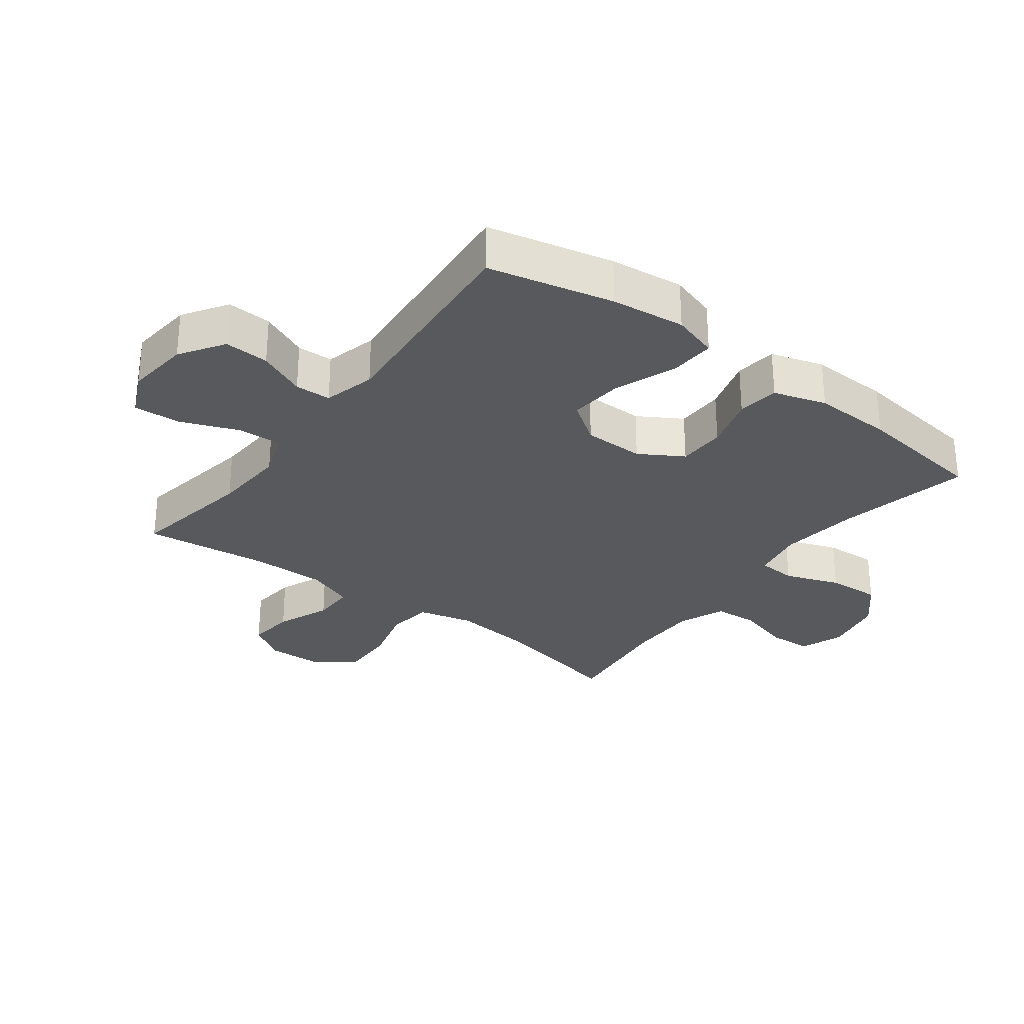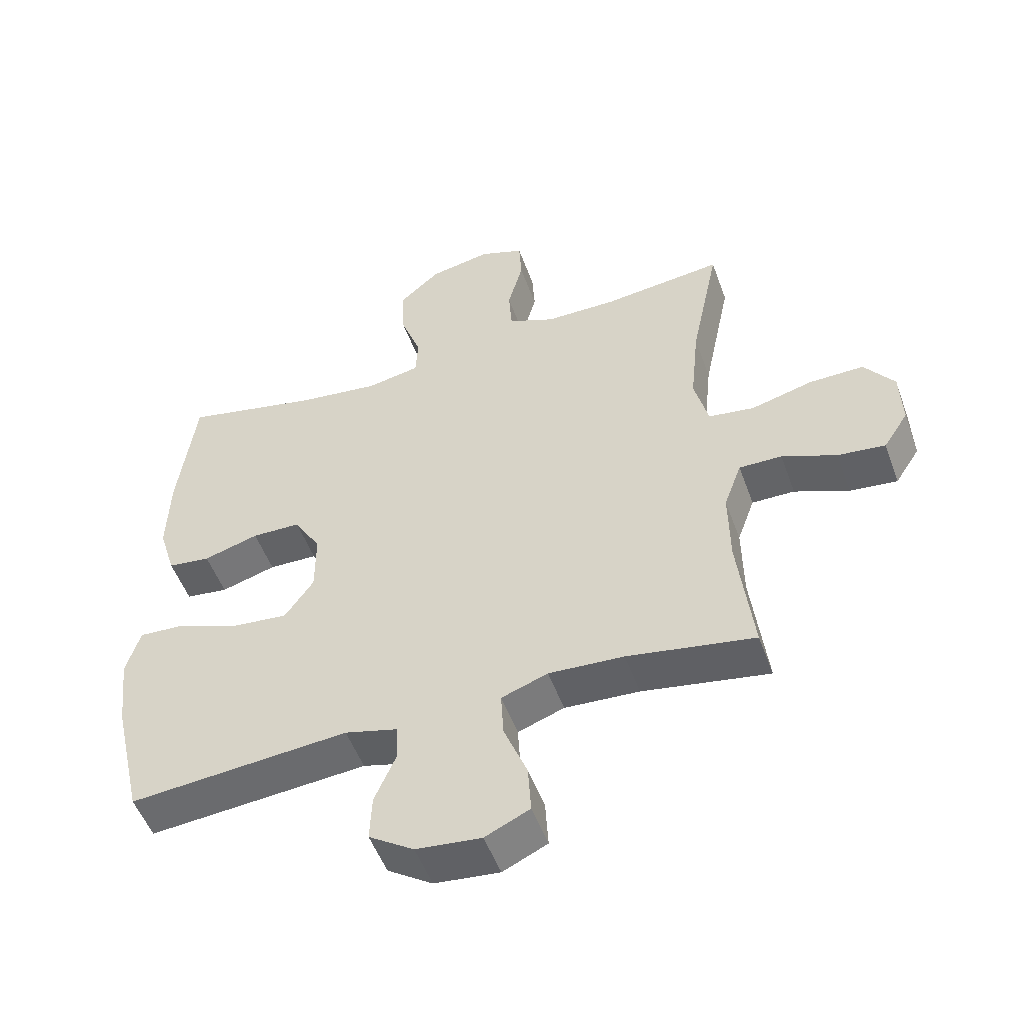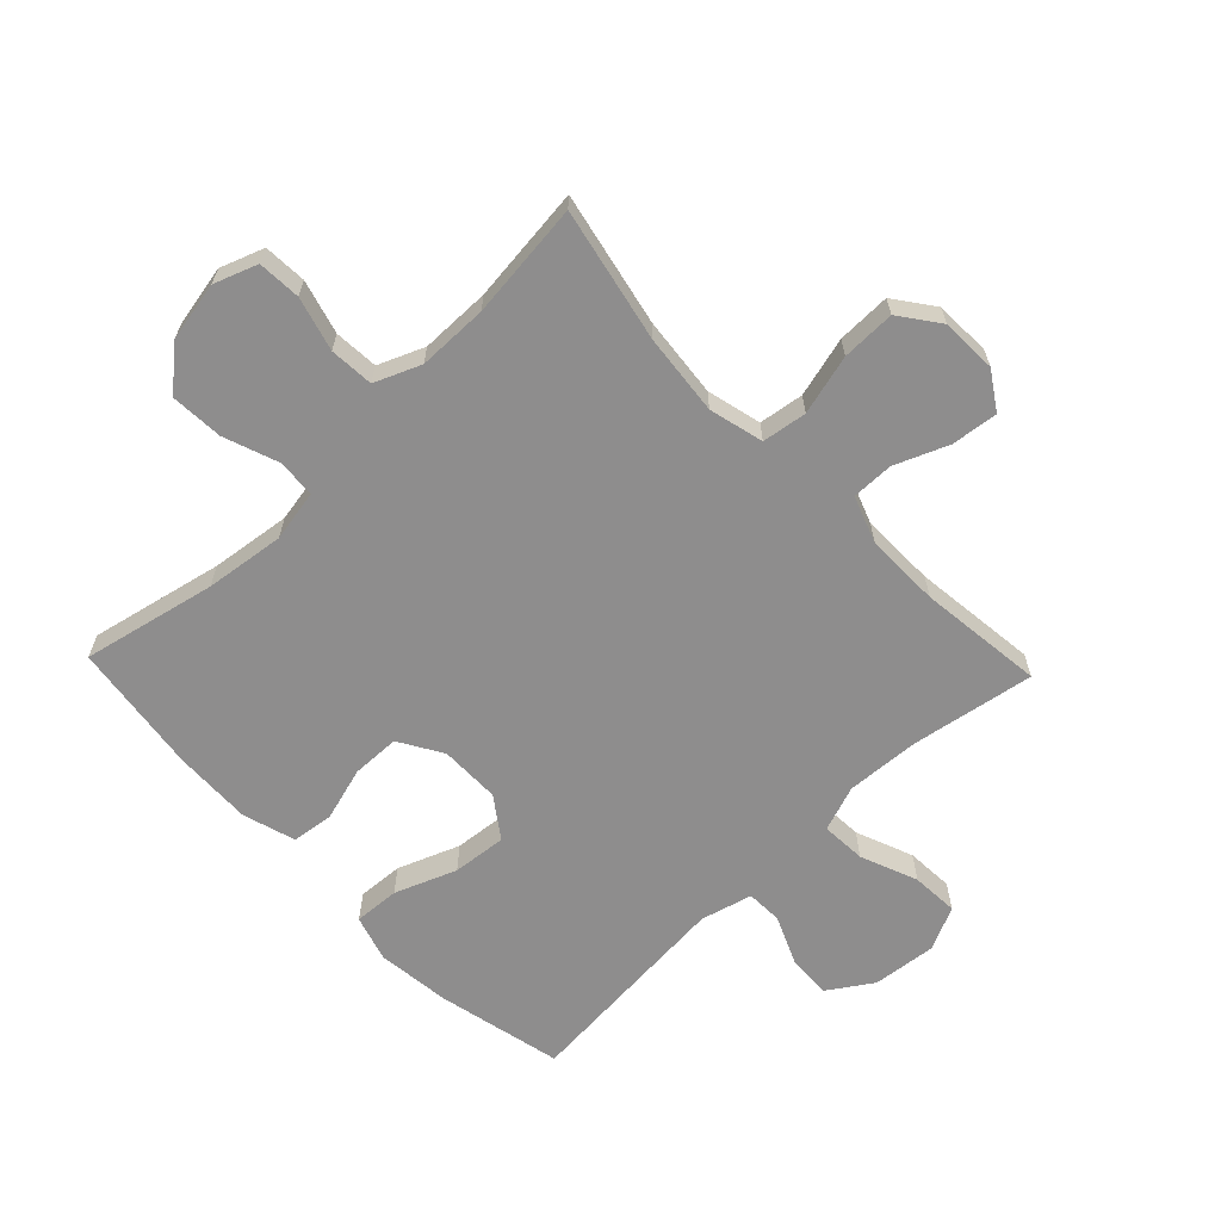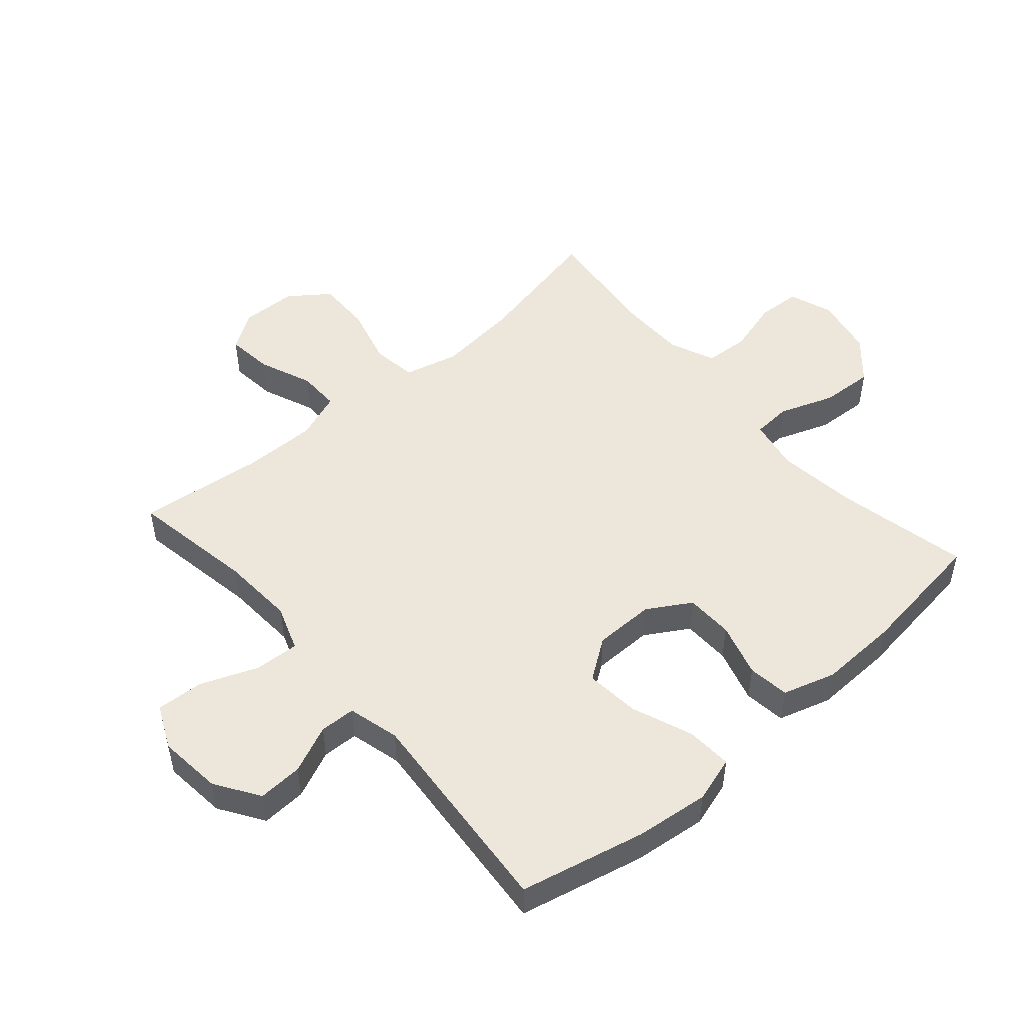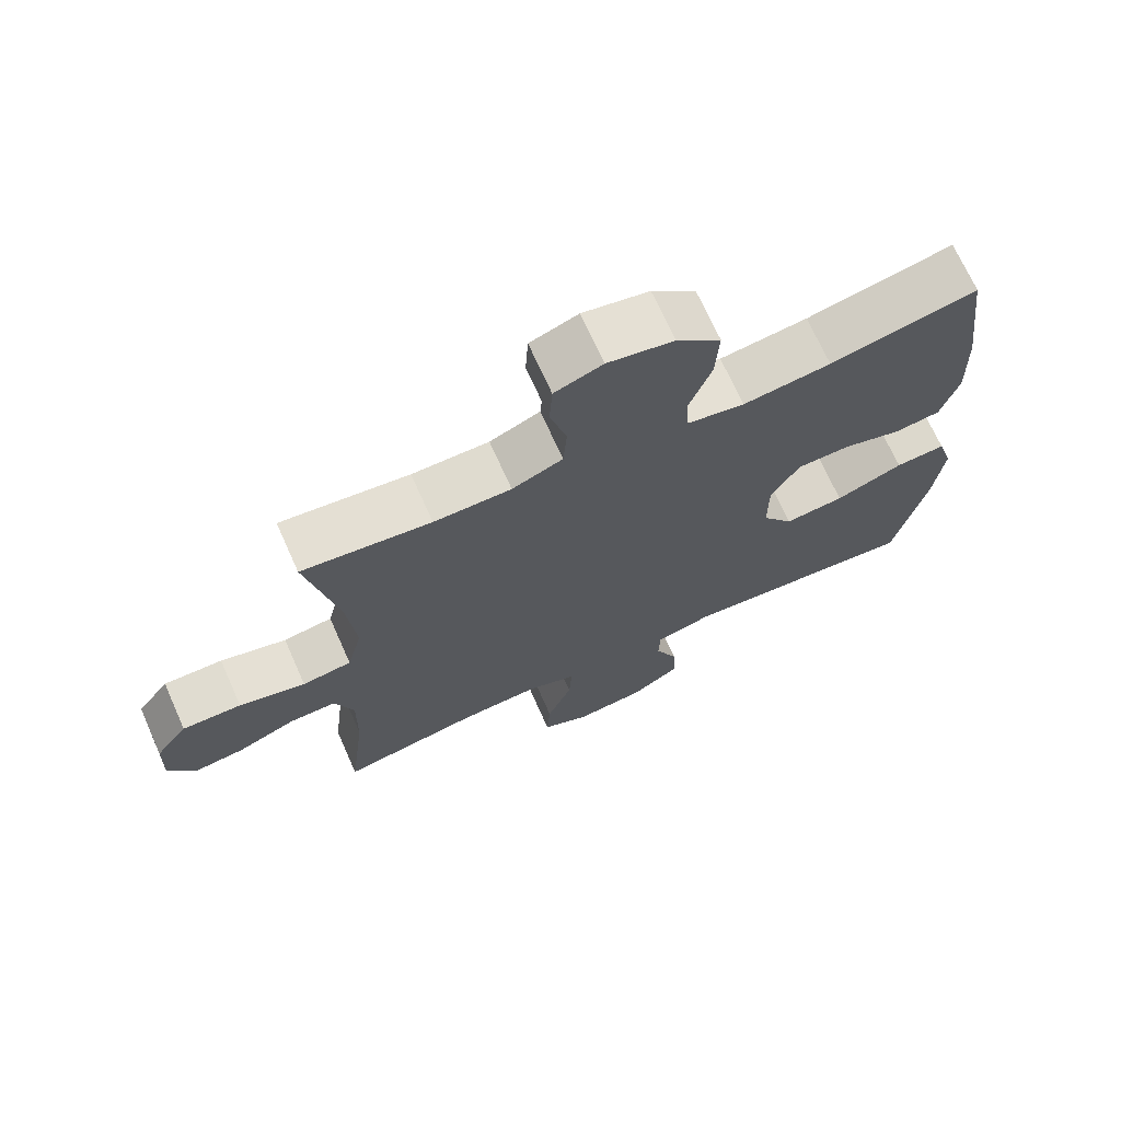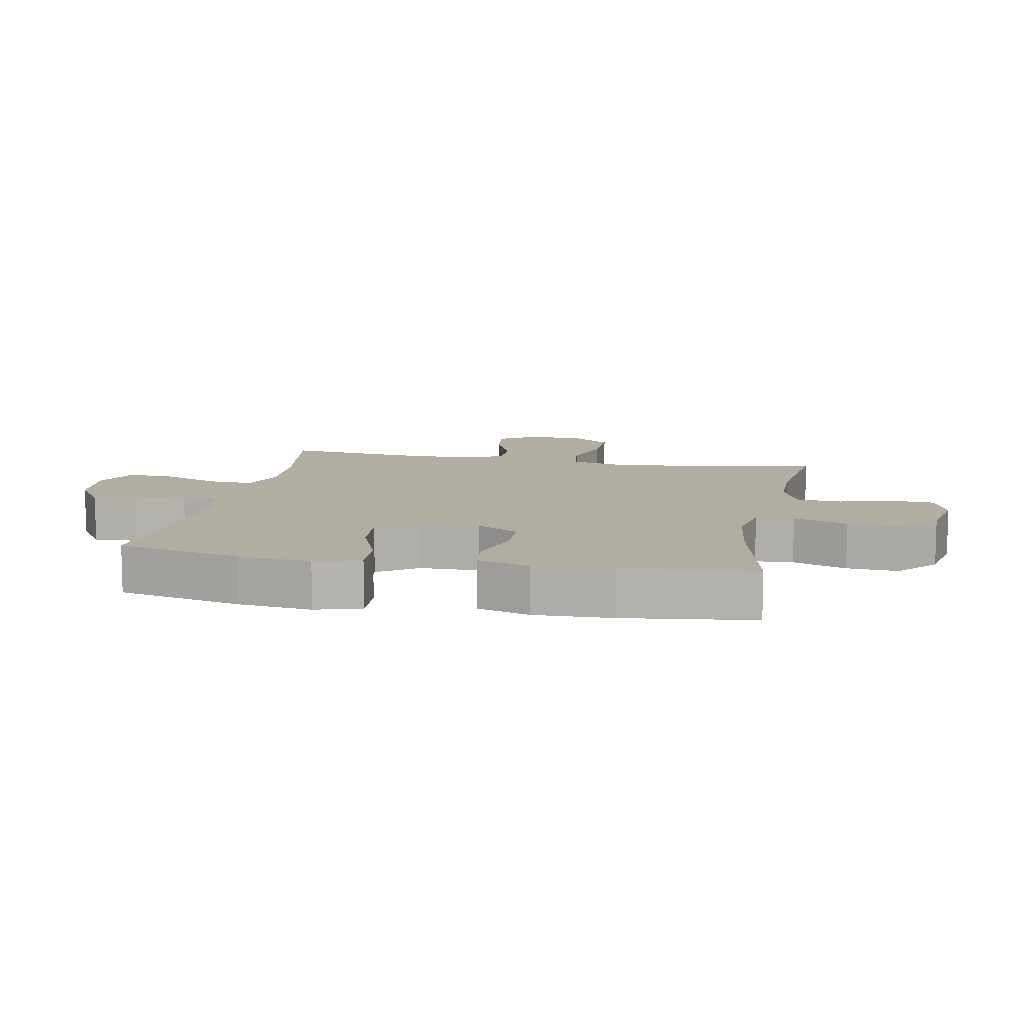
<metadata>
{"format":"obj","ext":"obj","renderer":"f3d","projection":"perspective","resolution":1024,"background":"white","views":[{"elev":-29.8,"azim":-126.9,"up":"+Y"},{"elev":-51.5,"azim":19.7,"up":"+Z"},{"elev":-64.7,"azim":43.7,"up":"+Y"},{"elev":50.5,"azim":-131.0,"up":"+Y"},{"elev":70.2,"azim":155.9,"up":"+Z"},{"elev":10.3,"azim":-78.9,"up":"+Y"}]}
</metadata>
<code>
o path4126
v 0.2796 0.0375 0.4847
v 0.1649 0.0375 0.4854
v 0.0897 0.0375 0.5169
v 0.08453 0.0375 0.5893
v 0.109 0.0375 0.6777
v 0.1048 0.0375 0.7485
v 0.03364 0.0375 0.7746
v -0.06473 0.0375 0.7556
v -0.1307 0.0375 0.6978
v -0.1255 0.0375 0.6113
v -0.09264 0.0375 0.5217
v -0.09651 0.0375 0.4586
v -0.1815 0.0375 0.4426
v -0.3121 0.0375 0.4591
v -0.5306 0.0375 0.5064
v -0.5587 0.0375 0.2911
v -0.5627 0.0375 0.1615
v -0.5362 0.0375 0.07513
v -0.4679 0.0375 0.06626
v -0.3795 0.0375 0.09199
v -0.3012 0.0375 0.09007
v -0.2584 0.0375 0.01891
v -0.2587 0.0375 -0.08037
v -0.305 0.0375 -0.146
v -0.3937 0.0375 -0.1374
v -0.494 0.0375 -0.09829
v -0.569 0.0375 -0.09376
v -0.5918 0.0375 -0.169
v -0.5778 0.0375 -0.2902
v -0.5306 0.0375 -0.4955
v -0.1782 0.0375 -0.4664
v -0.09345 0.0375 -0.4886
v -0.09134 0.0375 -0.5474
v -0.1255 0.0375 -0.6256
v -0.129 0.0375 -0.6991
v -0.05691 0.0375 -0.7465
v 0.0475 0.0375 -0.7574
v 0.119 0.0375 -0.7243
v 0.1143 0.0375 -0.6466
v 0.07706 0.0375 -0.5531
v 0.07285 0.0375 -0.4799
v 0.1475 0.0375 -0.4532
v 0.2676 0.0375 -0.4604
v 0.4711 0.0375 -0.4955
v 0.4468 0.0375 -0.2902
v 0.4452 0.0375 -0.1683
v 0.4734 0.0375 -0.09093
v 0.5421 0.0375 -0.09172
v 0.6295 0.0375 -0.1276
v 0.7057 0.0375 -0.1362
v 0.7455 0.0375 -0.07538
v 0.7424 0.0375 0.0165
v 0.6946 0.0375 0.08104
v 0.6066 0.0375 0.07974
v 0.5079 0.0375 0.05387
v 0.4345 0.0375 0.06462
v 0.412 0.0375 0.1539
v 0.4254 0.0375 0.2866
v 0.4711 0.0375 0.5064
v 0.2796 -0.0375 0.4847
v 0.1649 -0.0375 0.4854
v 0.0897 -0.0375 0.5169
v 0.08453 -0.0375 0.5893
v 0.109 -0.0375 0.6777
v 0.1048 -0.0375 0.7485
v 0.03364 -0.0375 0.7746
v -0.06473 -0.0375 0.7556
v -0.1307 -0.0375 0.6978
v -0.1255 -0.0375 0.6113
v -0.09264 -0.0375 0.5217
v -0.09651 -0.0375 0.4586
v -0.1815 -0.0375 0.4426
v -0.3121 -0.0375 0.4591
v -0.5306 -0.0375 0.5064
v -0.5587 -0.0375 0.2911
v -0.5627 -0.0375 0.1615
v -0.5362 -0.0375 0.07513
v -0.4679 -0.0375 0.06626
v -0.3795 -0.0375 0.09199
v -0.3012 -0.0375 0.09007
v -0.2584 -0.0375 0.01891
v -0.2587 -0.0375 -0.08037
v -0.305 -0.0375 -0.146
v -0.3937 -0.0375 -0.1374
v -0.494 -0.0375 -0.09829
v -0.569 -0.0375 -0.09376
v -0.5918 -0.0375 -0.169
v -0.5778 -0.0375 -0.2902
v -0.5306 -0.0375 -0.4955
v -0.1782 -0.0375 -0.4664
v -0.09345 -0.0375 -0.4886
v -0.09134 -0.0375 -0.5474
v -0.1255 -0.0375 -0.6256
v -0.129 -0.0375 -0.6991
v -0.05691 -0.0375 -0.7465
v 0.0475 -0.0375 -0.7574
v 0.119 -0.0375 -0.7243
v 0.1143 -0.0375 -0.6466
v 0.07706 -0.0375 -0.5531
v 0.07285 -0.0375 -0.4799
v 0.1475 -0.0375 -0.4532
v 0.2676 -0.0375 -0.4604
v 0.4711 -0.0375 -0.4955
v 0.4468 -0.0375 -0.2902
v 0.4452 -0.0375 -0.1683
v 0.4734 -0.0375 -0.09093
v 0.5421 -0.0375 -0.09172
v 0.6295 -0.0375 -0.1276
v 0.7057 -0.0375 -0.1362
v 0.7455 -0.0375 -0.07538
v 0.7424 -0.0375 0.0165
v 0.6946 -0.0375 0.08104
v 0.6066 -0.0375 0.07974
v 0.5079 -0.0375 0.05387
v 0.4345 -0.0375 0.06462
v 0.412 -0.0375 0.1539
v 0.4254 -0.0375 0.2866
v 0.4711 -0.0375 0.5064
v 0.7057 0.0375 -0.1362
v 0.7057 0.0375 -0.1362
v 0.7455 0.0375 -0.07538
v 0.7424 0.0375 0.0165
v 0.6946 0.0375 0.08104
v 0.6295 0.0375 -0.1276
v 0.6066 0.0375 0.07974
v 0.5421 0.0375 -0.09172
v 0.5079 0.0375 0.05387
v 0.4734 0.0375 -0.09093
v 0.4734 0.0375 -0.09093
v 0.4345 0.0375 0.06462
v 0.4345 0.0375 0.06462
v 0.4452 0.0375 -0.1683
v 0.4711 0.0375 -0.4955
v 0.4711 0.0375 -0.4955
v 0.4468 0.0375 -0.2902
v 0.4254 0.0375 0.2866
v 0.4711 0.0375 0.5064
v 0.4711 0.0375 0.5064
v 0.412 0.0375 0.1539
v 0.2796 0.0375 0.4847
v 0.2676 0.0375 -0.4604
v 0.1649 0.0375 0.4854
v 0.1475 0.0375 -0.4532
v 0.0897 0.0375 0.5169
v 0.0897 0.0375 0.5169
v 0.07285 0.0375 -0.4799
v 0.07285 0.0375 -0.4799
v 0.0475 0.0375 -0.7574
v 0.119 0.0375 -0.7243
v 0.119 0.0375 -0.7243
v 0.1143 0.0375 -0.6466
v 0.07706 0.0375 -0.5531
v 0.08453 0.0375 0.5893
v 0.109 0.0375 0.6777
v 0.1048 0.0375 0.7485
v 0.1048 0.0375 0.7485
v 0.03364 0.0375 0.7746
v -0.05691 0.0375 -0.7465
v -0.06473 0.0375 0.7556
v -0.129 0.0375 -0.6991
v -0.1307 0.0375 0.6978
v -0.1255 0.0375 -0.6256
v -0.09134 0.0375 -0.5474
v -0.09345 0.0375 -0.4886
v -0.09345 0.0375 -0.4886
v -0.09264 0.0375 0.5217
v -0.09651 0.0375 0.4586
v -0.09651 0.0375 0.4586
v -0.1255 0.0375 0.6113
v -0.1782 0.0375 -0.4664
v -0.1815 0.0375 0.4426
v -0.2584 0.0375 0.01891
v -0.2587 0.0375 -0.08037
v -0.3121 0.0375 0.4591
v -0.3012 0.0375 0.09007
v -0.305 0.0375 -0.146
v -0.305 0.0375 -0.146
v -0.3795 0.0375 0.09199
v -0.3937 0.0375 -0.1374
v -0.4679 0.0375 0.06626
v -0.494 0.0375 -0.09829
v -0.5306 0.0375 -0.4955
v -0.5306 0.0375 -0.4955
v -0.5362 0.0375 0.07513
v -0.5362 0.0375 0.07513
v -0.569 0.0375 -0.09376
v -0.569 0.0375 -0.09376
v -0.5306 0.0375 0.5064
v -0.5306 0.0375 0.5064
v -0.5627 0.0375 0.1615
v -0.5587 0.0375 0.2911
v -0.5778 0.0375 -0.2902
v -0.5918 0.0375 -0.169
v 0.7057 -0.0375 -0.1362
v 0.7057 -0.0375 -0.1362
v 0.7455 -0.0375 -0.07538
v 0.7424 -0.0375 0.0165
v 0.6946 -0.0375 0.08104
v 0.6295 -0.0375 -0.1276
v 0.6066 -0.0375 0.07974
v 0.5421 -0.0375 -0.09172
v 0.5079 -0.0375 0.05387
v 0.4734 -0.0375 -0.09093
v 0.4734 -0.0375 -0.09093
v 0.4345 -0.0375 0.06462
v 0.4345 -0.0375 0.06462
v 0.4452 -0.0375 -0.1683
v 0.4711 -0.0375 -0.4955
v 0.4711 -0.0375 -0.4955
v 0.4468 -0.0375 -0.2902
v 0.4254 -0.0375 0.2866
v 0.4711 -0.0375 0.5064
v 0.4711 -0.0375 0.5064
v 0.412 -0.0375 0.1539
v 0.2796 -0.0375 0.4847
v 0.2676 -0.0375 -0.4604
v 0.1649 -0.0375 0.4854
v 0.1475 -0.0375 -0.4532
v 0.0897 -0.0375 0.5169
v 0.0897 -0.0375 0.5169
v 0.07285 -0.0375 -0.4799
v 0.07285 -0.0375 -0.4799
v 0.0475 -0.0375 -0.7574
v 0.119 -0.0375 -0.7243
v 0.119 -0.0375 -0.7243
v 0.1143 -0.0375 -0.6466
v 0.07706 -0.0375 -0.5531
v 0.08453 -0.0375 0.5893
v 0.109 -0.0375 0.6777
v 0.1048 -0.0375 0.7485
v 0.1048 -0.0375 0.7485
v 0.03364 -0.0375 0.7746
v -0.05691 -0.0375 -0.7465
v -0.06473 -0.0375 0.7556
v -0.129 -0.0375 -0.6991
v -0.1307 -0.0375 0.6978
v -0.1255 -0.0375 -0.6256
v -0.09134 -0.0375 -0.5474
v -0.09345 -0.0375 -0.4886
v -0.09345 -0.0375 -0.4886
v -0.09264 -0.0375 0.5217
v -0.09651 -0.0375 0.4586
v -0.09651 -0.0375 0.4586
v -0.1255 -0.0375 0.6113
v -0.1782 -0.0375 -0.4664
v -0.1815 -0.0375 0.4426
v -0.2584 -0.0375 0.01891
v -0.2587 -0.0375 -0.08037
v -0.3121 -0.0375 0.4591
v -0.3012 -0.0375 0.09007
v -0.305 -0.0375 -0.146
v -0.305 -0.0375 -0.146
v -0.3795 -0.0375 0.09199
v -0.3937 -0.0375 -0.1374
v -0.4679 -0.0375 0.06626
v -0.494 -0.0375 -0.09829
v -0.5306 -0.0375 -0.4955
v -0.5306 -0.0375 -0.4955
v -0.5362 -0.0375 0.07513
v -0.5362 -0.0375 0.07513
v -0.569 -0.0375 -0.09376
v -0.569 -0.0375 -0.09376
v -0.5306 -0.0375 0.5064
v -0.5306 -0.0375 0.5064
v -0.5627 -0.0375 0.1615
v -0.5587 -0.0375 0.2911
v -0.5778 -0.0375 -0.2902
v -0.5918 -0.0375 -0.169
f 267 257 254
f 214 247 205
f 248 239 221
f 266 253 249
f 202 201 200
f 201 199 200
f 210 216 208
f 251 245 248
f 247 248 205
f 245 239 248
f 253 265 255
f 256 268 254
f 245 251 257
f 200 199 197
f 266 249 263
f 196 199 194
f 197 199 196
f 242 217 219
f 227 233 226
f 228 241 219
f 259 255 265
f 203 201 202
f 248 221 218
f 234 229 232
f 268 267 254
f 233 227 237
f 239 238 221
f 205 203 202
f 200 197 198
f 254 257 251
f 237 227 238
f 217 214 211
f 250 247 242
f 249 253 250
f 221 238 227
f 249 250 246
f 235 233 237
f 265 253 266
f 216 207 218
f 217 211 215
f 246 250 242
f 242 247 214
f 261 268 256
f 215 211 212
f 226 223 224
f 242 214 217
f 244 228 234
f 241 228 244
f 244 234 236
f 248 218 207
f 205 207 203
f 248 207 205
f 242 219 241
f 207 216 210
f 229 234 228
f 226 233 223
f 232 229 230
f 120 51 110 195
f 51 52 111 110
f 52 53 112 111
f 49 50 109 108
f 53 54 113 112
f 48 49 108 107
f 54 55 114 113
f 129 48 107 204
f 55 131 206 114
f 46 47 106 105
f 134 45 104 209
f 58 138 213 117
f 45 46 105 104
f 56 57 116 115
f 57 58 117 116
f 59 1 60 118
f 43 44 103 102
f 1 2 61 60
f 42 43 102 101
f 2 145 220 61
f 147 42 101 222
f 37 150 225 96
f 38 39 98 97
f 39 40 99 98
f 4 5 64 63
f 5 156 231 64
f 6 7 66 65
f 3 4 63 62
f 40 41 100 99
f 36 37 96 95
f 7 8 67 66
f 35 36 95 94
f 8 9 68 67
f 34 35 94 93
f 33 34 93 92
f 165 33 92 240
f 11 168 243 70
f 10 11 70 69
f 9 10 69 68
f 31 32 91 90
f 12 13 72 71
f 22 23 82 81
f 13 14 73 72
f 21 22 81 80
f 23 177 252 82
f 20 21 80 79
f 24 25 84 83
f 19 20 79 78
f 25 26 85 84
f 183 31 90 258
f 185 19 78 260
f 26 187 262 85
f 14 189 264 73
f 17 18 77 76
f 16 17 76 75
f 15 16 75 74
f 29 30 89 88
f 28 29 88 87
f 27 28 87 86
f 192 179 182
f 139 130 172
f 173 146 164
f 191 174 178
f 127 125 126
f 126 125 124
f 135 133 141
f 176 173 170
f 172 130 173
f 170 173 164
f 178 180 190
f 181 179 193
f 170 182 176
f 125 122 124
f 191 188 174
f 121 119 124
f 122 121 124
f 167 144 142
f 152 151 158
f 153 144 166
f 184 190 180
f 128 127 126
f 173 143 146
f 159 157 154
f 193 179 192
f 158 162 152
f 164 146 163
f 130 127 128
f 125 123 122
f 179 176 182
f 162 163 152
f 142 136 139
f 175 167 172
f 174 175 178
f 146 152 163
f 174 171 175
f 160 162 158
f 190 191 178
f 141 143 132
f 142 140 136
f 171 167 175
f 167 139 172
f 186 181 193
f 140 137 136
f 151 149 148
f 167 142 139
f 169 159 153
f 166 169 153
f 169 161 159
f 173 132 143
f 130 128 132
f 173 130 132
f 167 166 144
f 132 135 141
f 154 153 159
f 151 148 158
f 157 155 154

</code>
